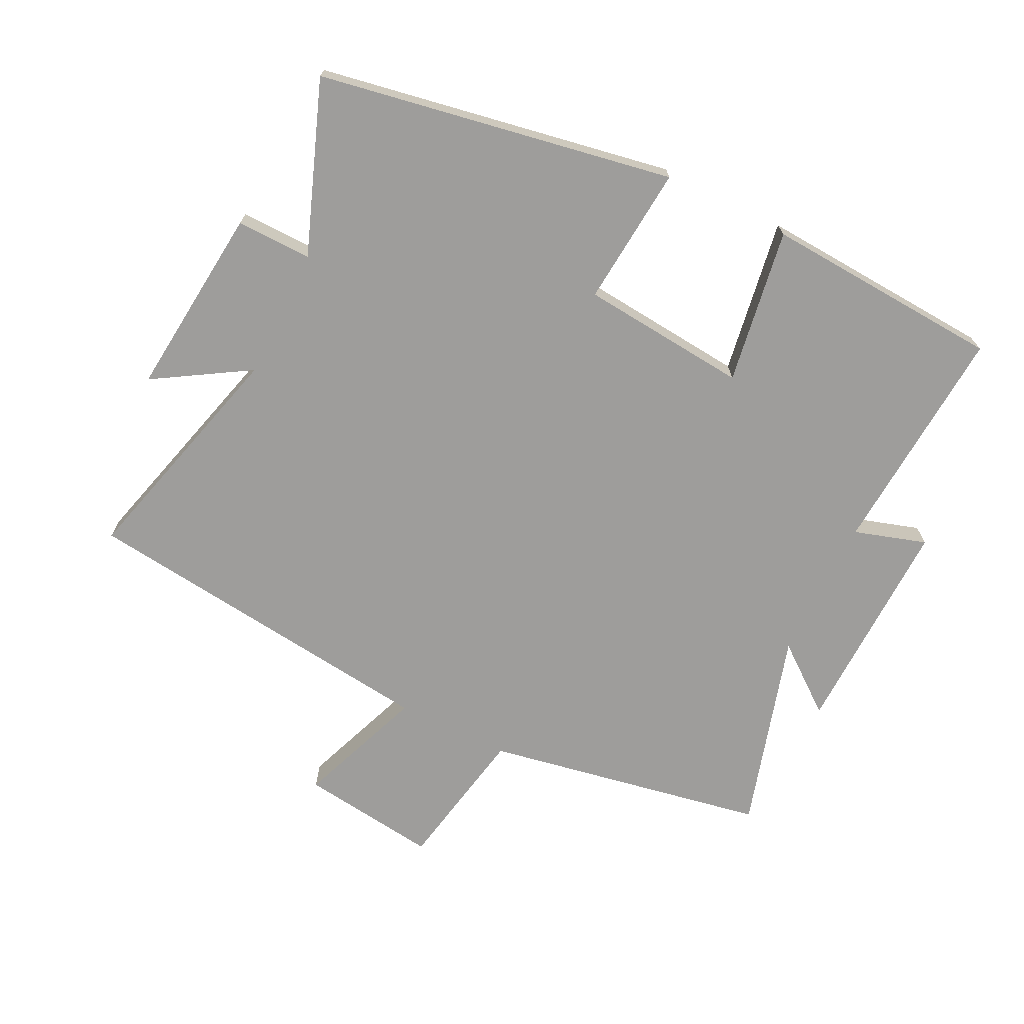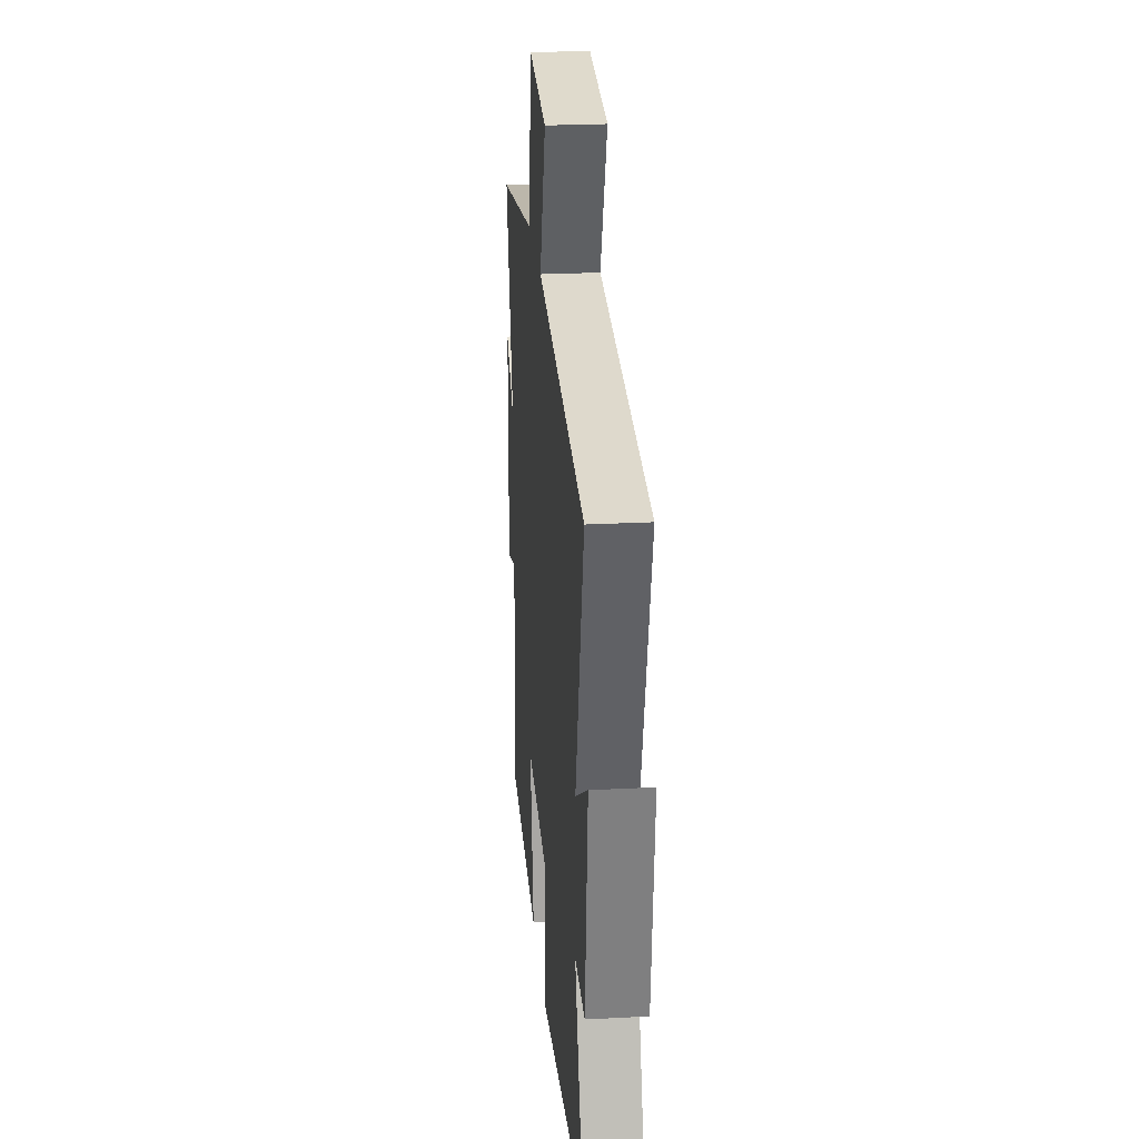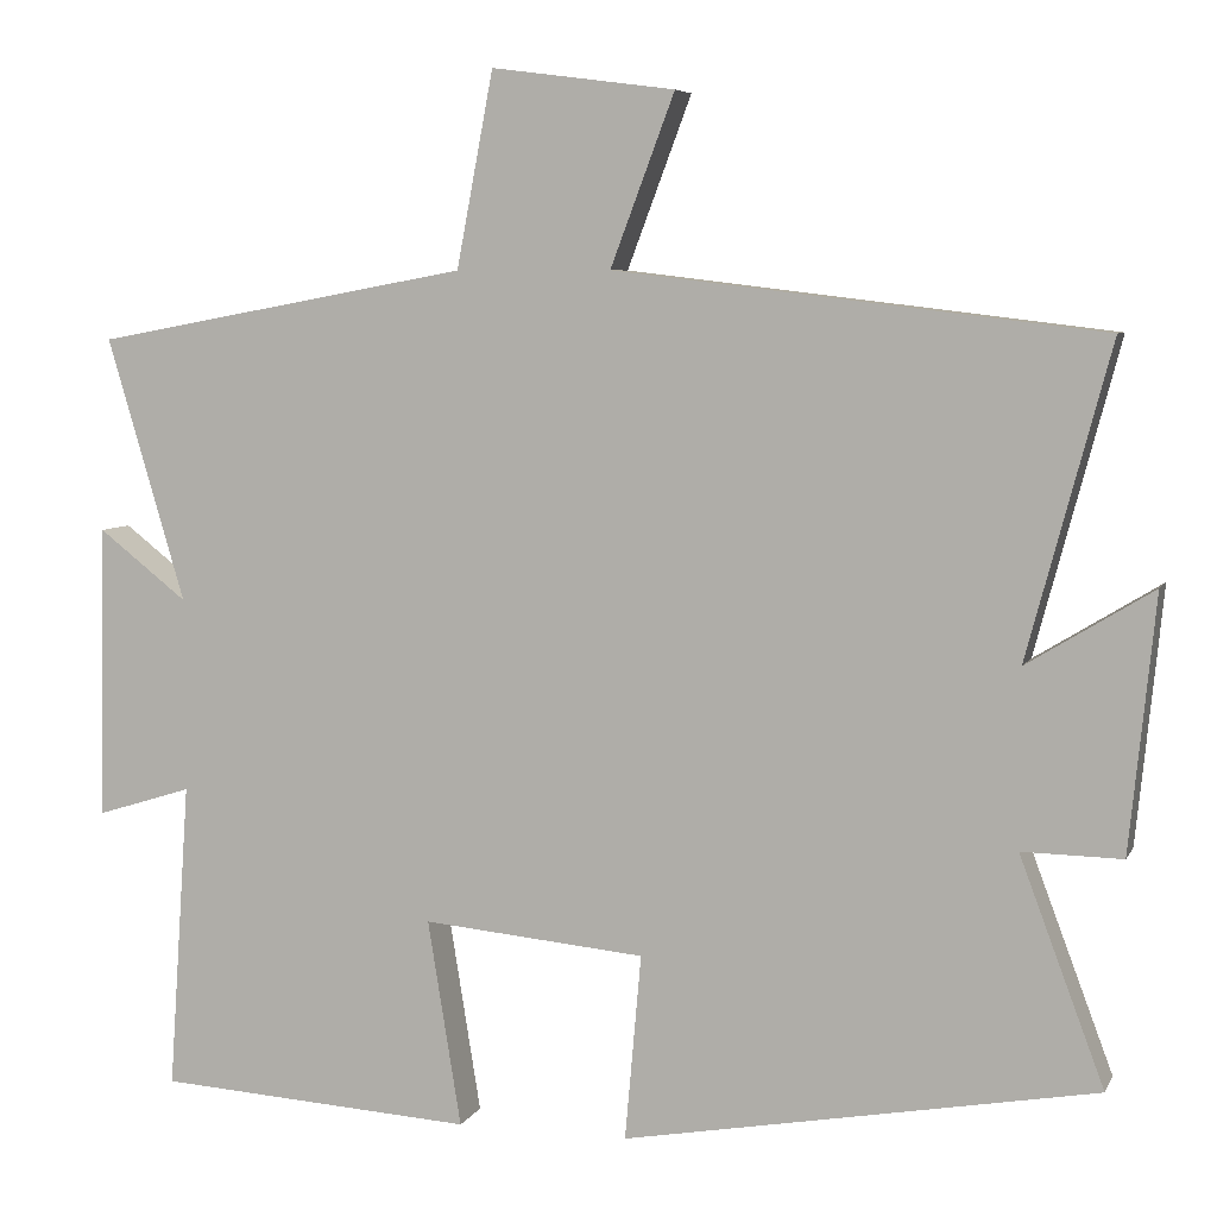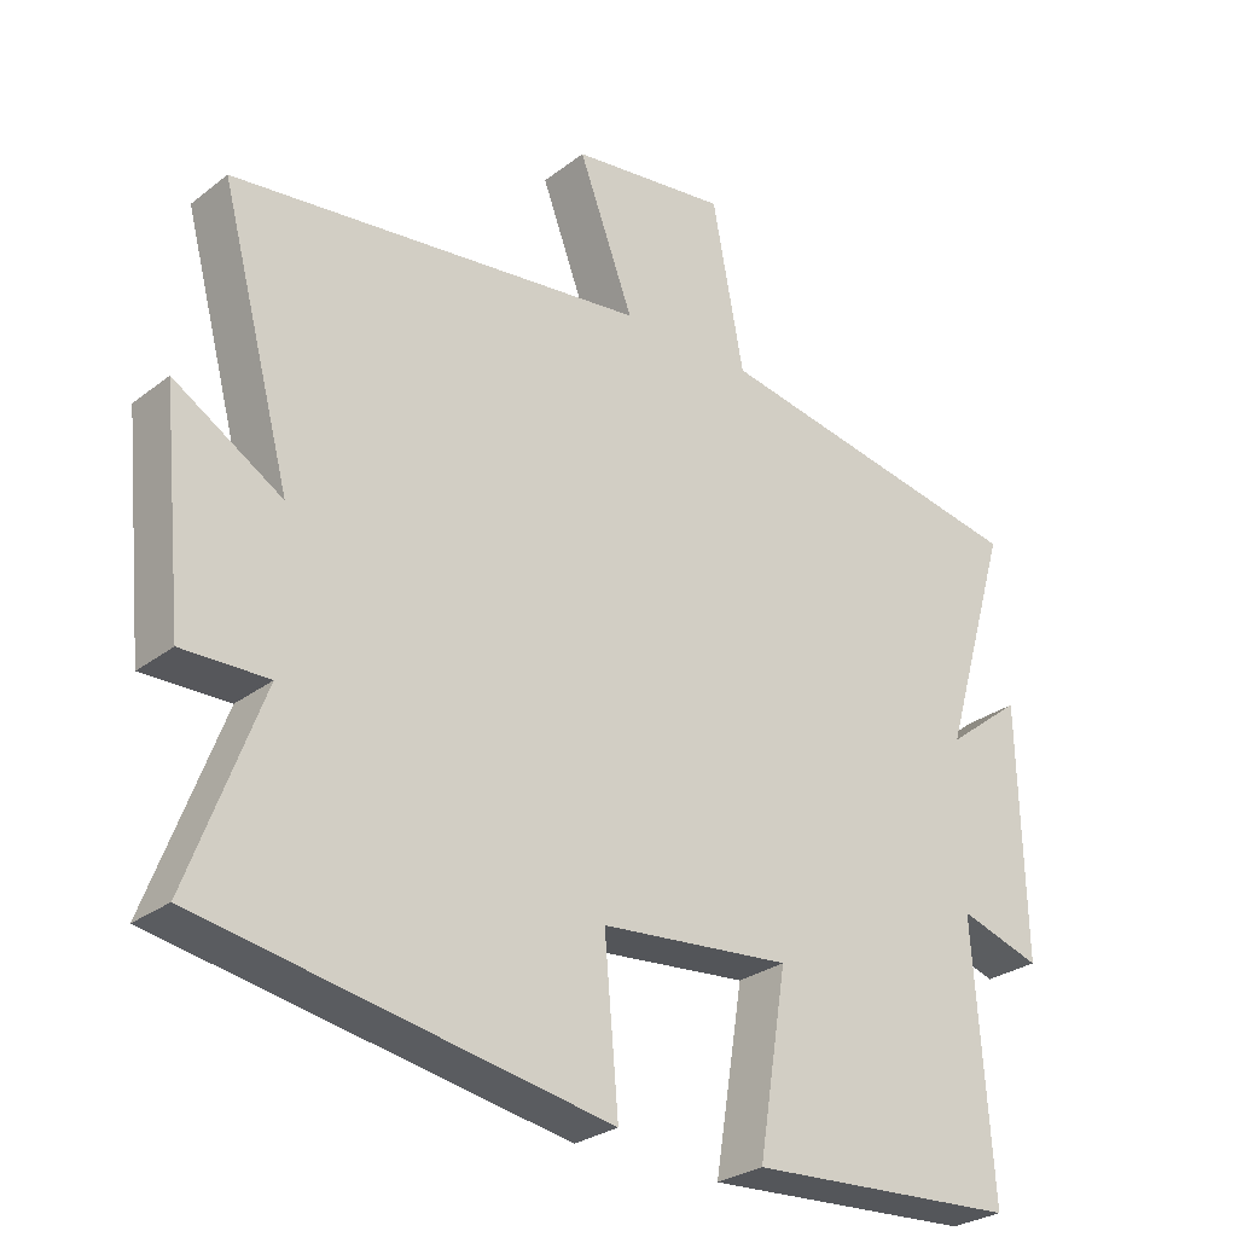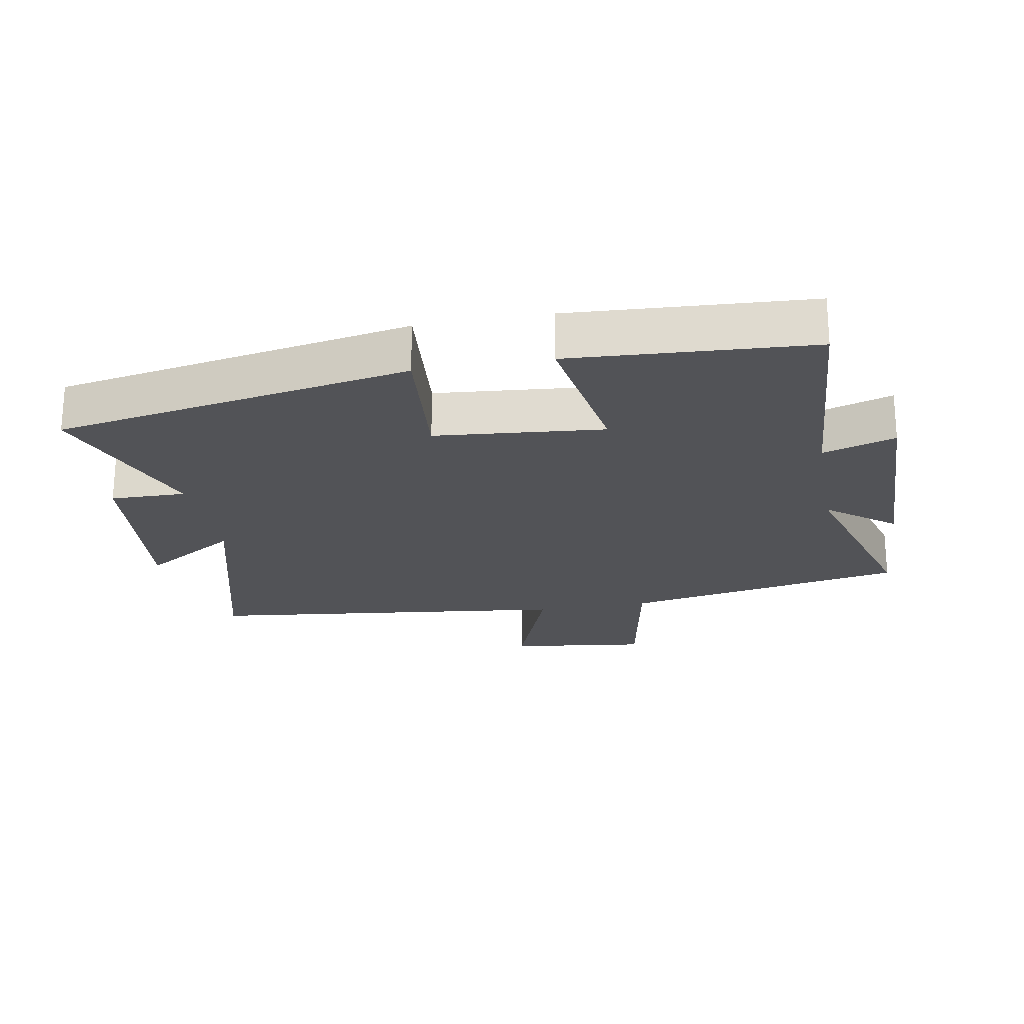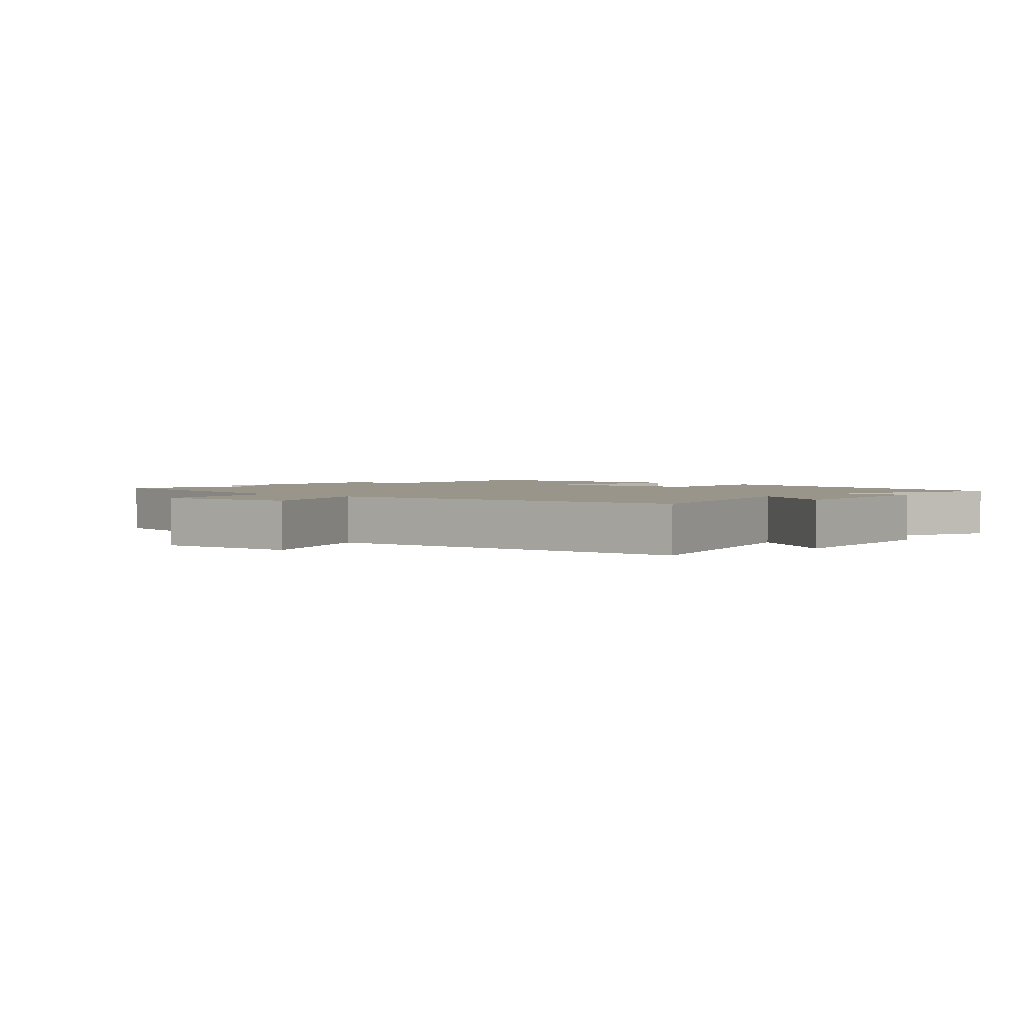
<metadata>
{"format":"obj","ext":"obj","renderer":"f3d","projection":"perspective","resolution":1024,"background":"white","views":[{"elev":-70.6,"azim":153.7,"up":"+Y"},{"elev":24.9,"azim":85.1,"up":"+Z"},{"elev":6.3,"azim":16.7,"up":"+Z"},{"elev":-27.9,"azim":139.1,"up":"+Z"},{"elev":-22.4,"azim":-169.7,"up":"+Y"},{"elev":2.2,"azim":42.0,"up":"+Y"}]}
</metadata>
<code>
v -0.591 0.07 0.419
v -0.152 0.07 0.5
v -0.109 0.07 0.727
v 0.105 0.07 0.699
v 0.03 0.07 0.5
v 0.597 0.07 0.432
v 0.5 0.07 0.069
v 0.647 0.07 0.159
v 0.617 0.07 -0.139
v 0.5 0.07 -0.137
v 0.599 0.07 -0.401
v 0.048 0.07 -0.5
v 0.067 0.07 -0.283
v -0.193 0.07 -0.259
v -0.154 0.07 -0.5
v -0.525 0.07 -0.477
v -0.5 0.07 -0.117
v -0.612 0.07 -0.152
v -0.604 0.07 0.192
v -0.5 0.07 0.111
v -0.591 0 0.419
v -0.152 0 0.5
v -0.109 0 0.727
v 0.105 0 0.699
v 0.03 0 0.5
v 0.597 0 0.432
v 0.5 0 0.069
v 0.647 0 0.159
v 0.617 0 -0.139
v 0.5 0 -0.137
v 0.599 0 -0.401
v 0.048 0 -0.5
v 0.067 0 -0.283
v -0.193 0 -0.259
v -0.154 0 -0.5
v -0.525 0 -0.477
v -0.5 0 -0.117
v -0.612 0 -0.152
v -0.604 0 0.192
v -0.5 0 0.111
f 17 18 19 20
f 14 15 16 17
f 13 14 17 20
f 10 11 12 13
f 20 1 2
f 13 20 2
f 10 13 2
f 7 8 9 10
f 5 6 7
f 5 7 10 2
f 2 3 4 5
f 40 39 38 37
f 37 36 35 34
f 40 37 34 33
f 33 32 31 30
f 22 21 40
f 22 40 33
f 22 33 30
f 30 29 28 27
f 27 26 25
f 22 30 27 25
f 25 24 23 22
f 1 21 22 2
f 2 22 23 3
f 3 23 24 4
f 4 24 25 5
f 5 25 26 6
f 6 26 27 7
f 7 27 28 8
f 8 28 29 9
f 9 29 30 10
f 10 30 31 11
f 11 31 32 12
f 12 32 33 13
f 13 33 34 14
f 14 34 35 15
f 15 35 36 16
f 16 36 37 17
f 17 37 38 18
f 18 38 39 19
f 19 39 40 20
f 20 40 21 1

</code>
